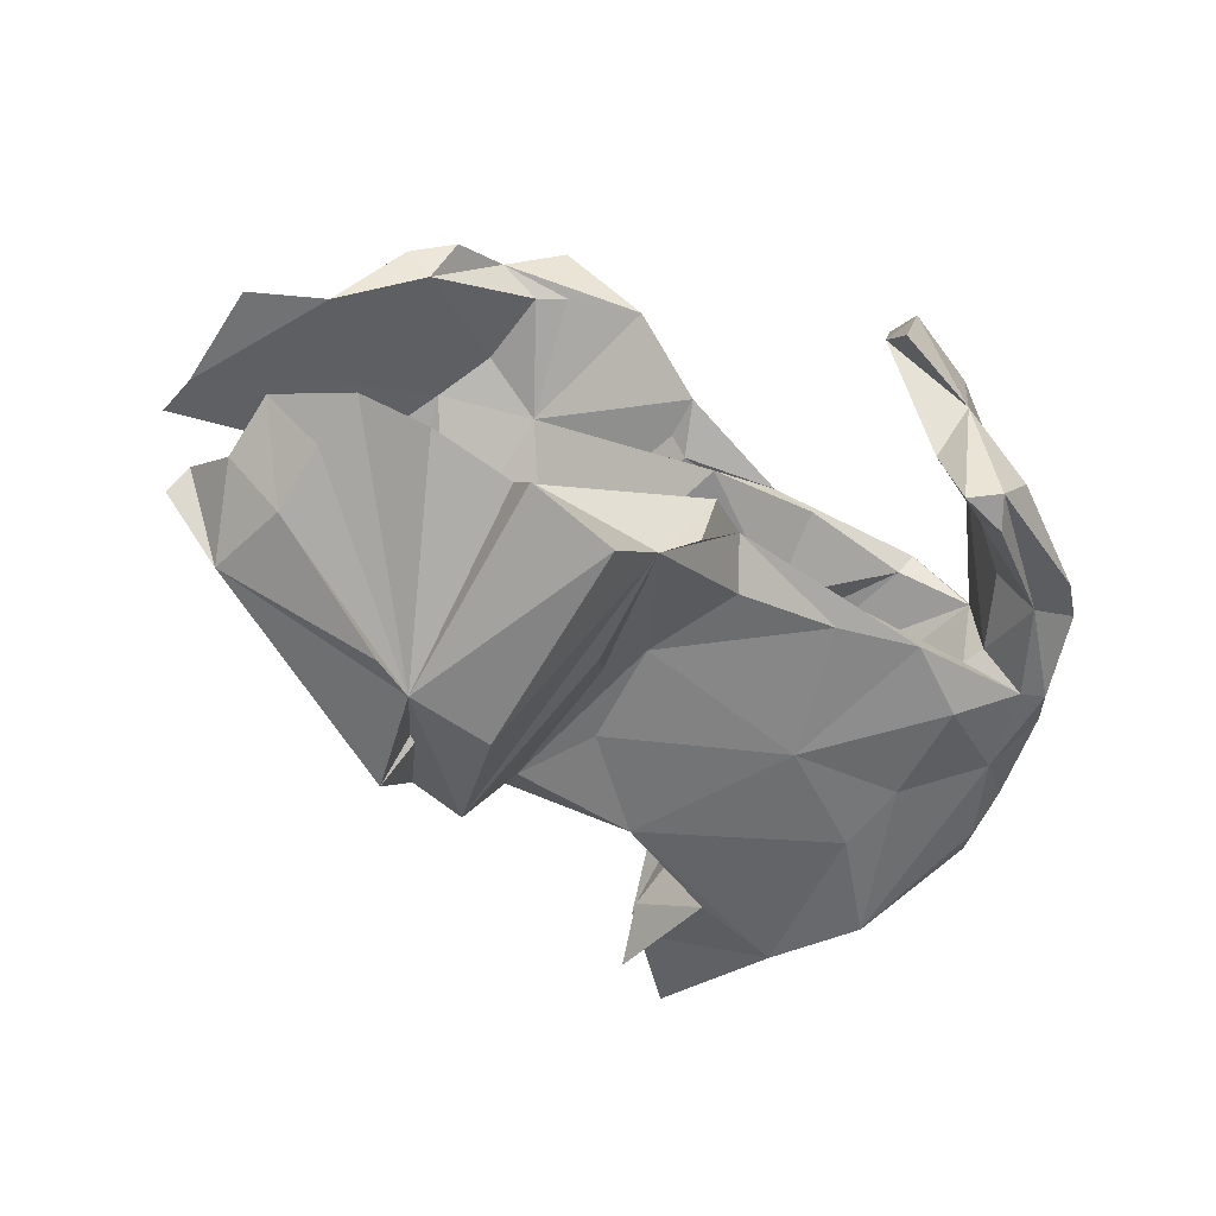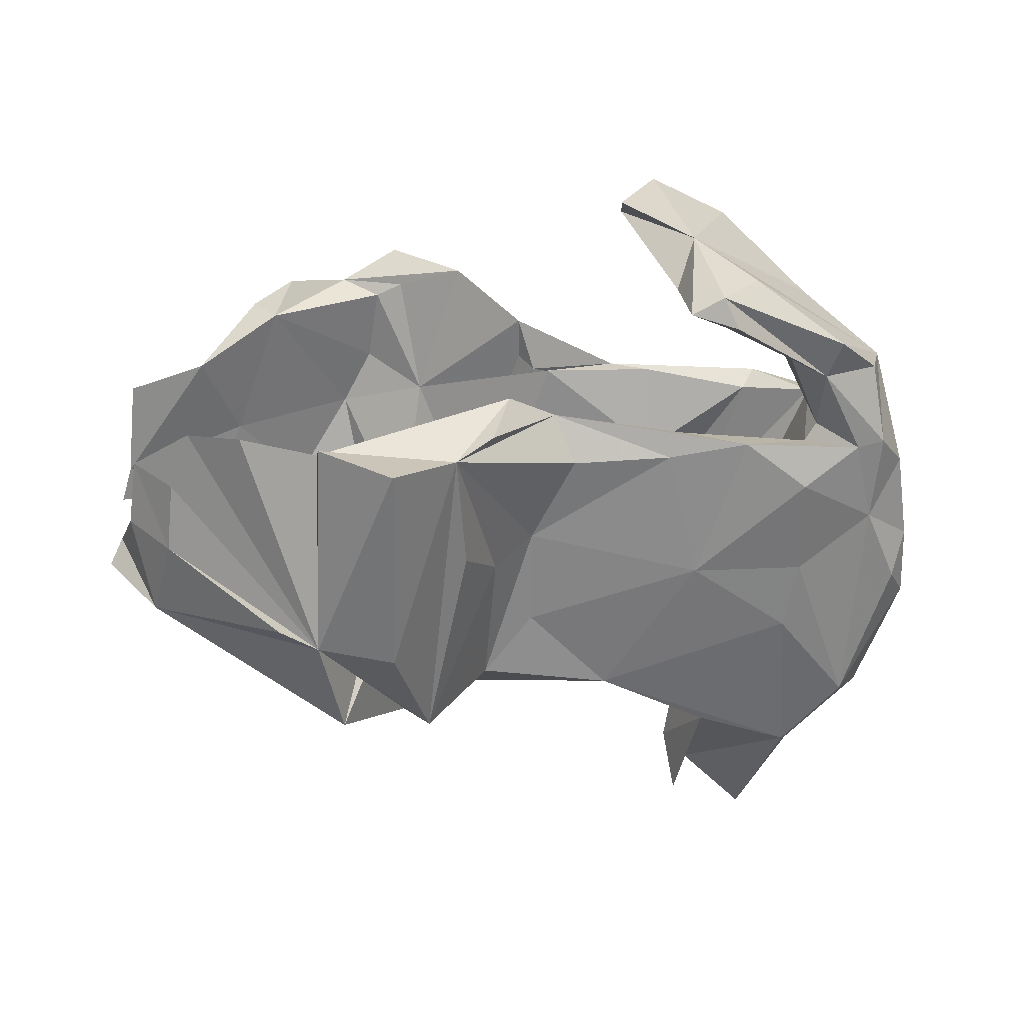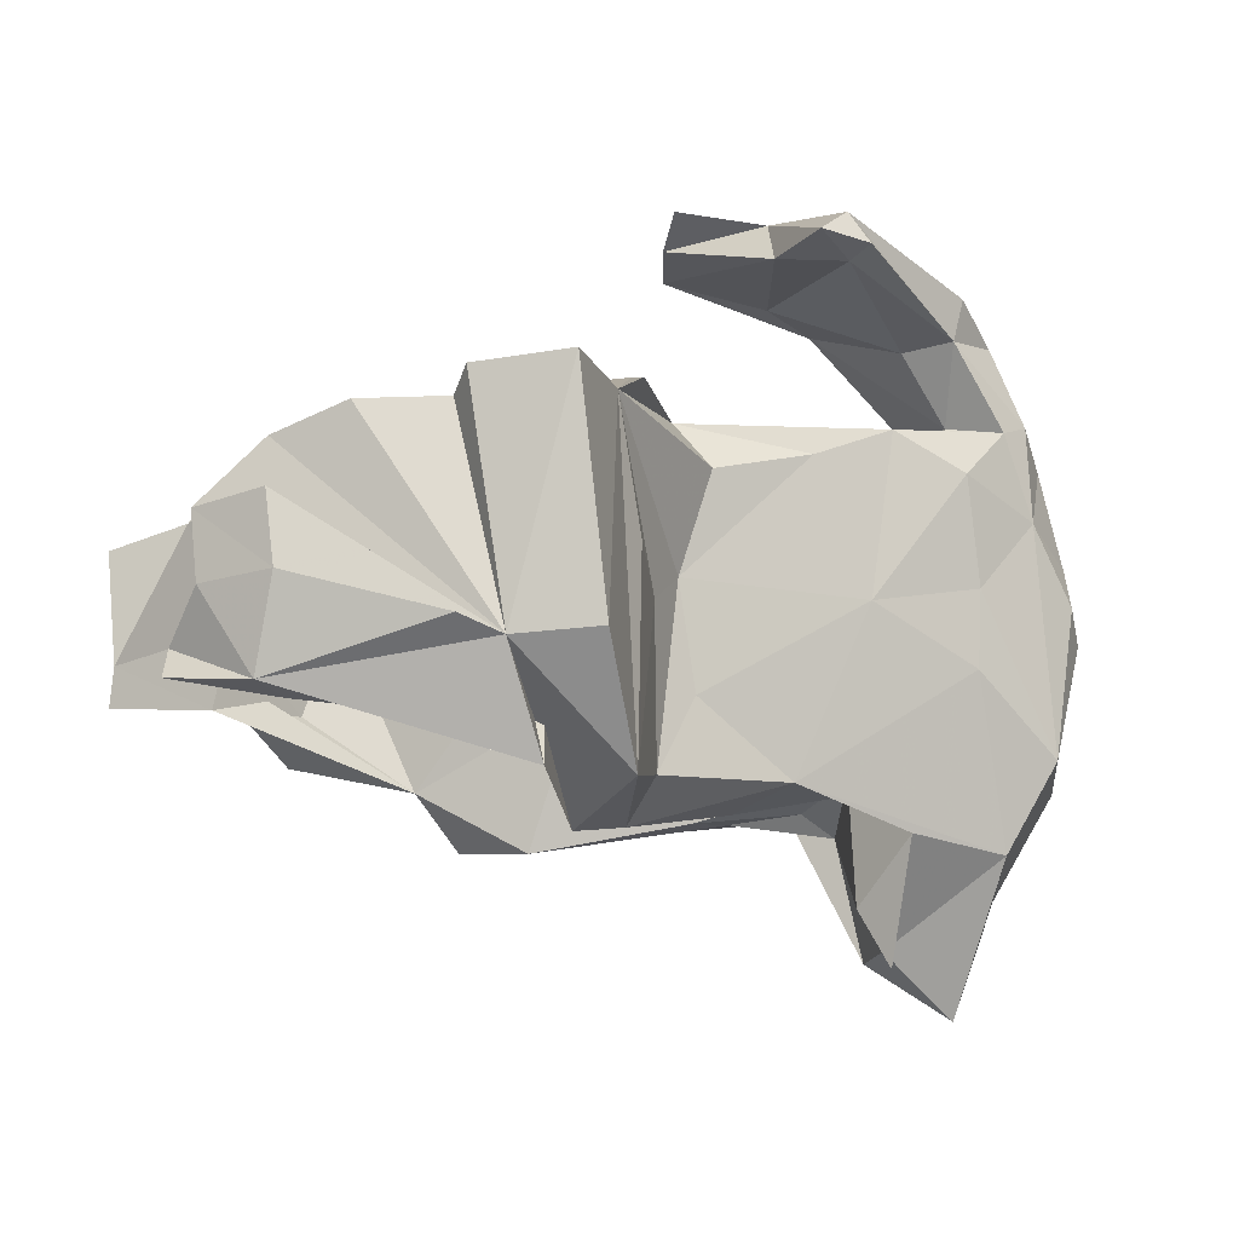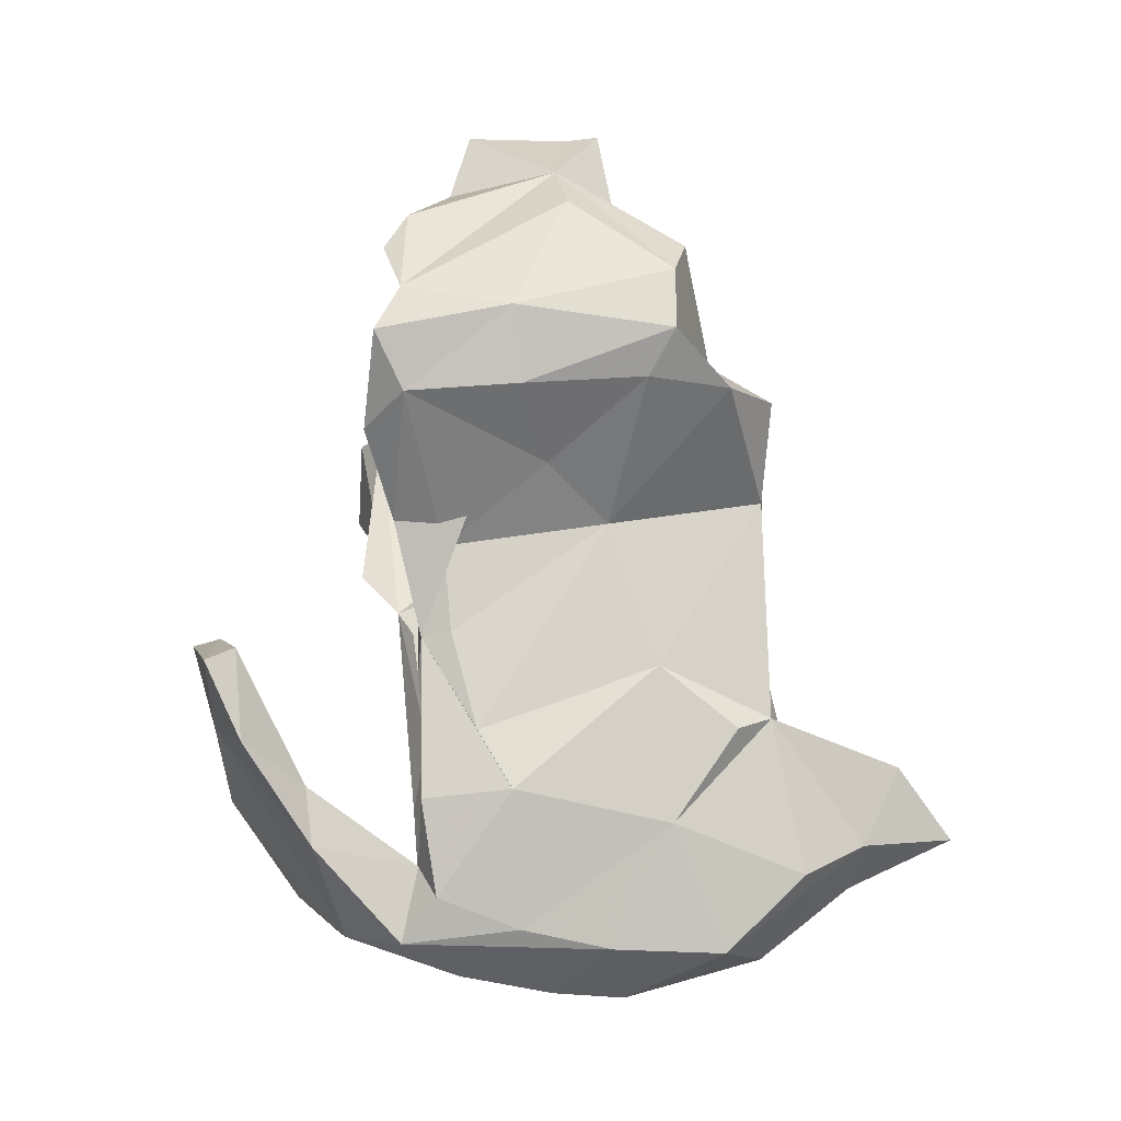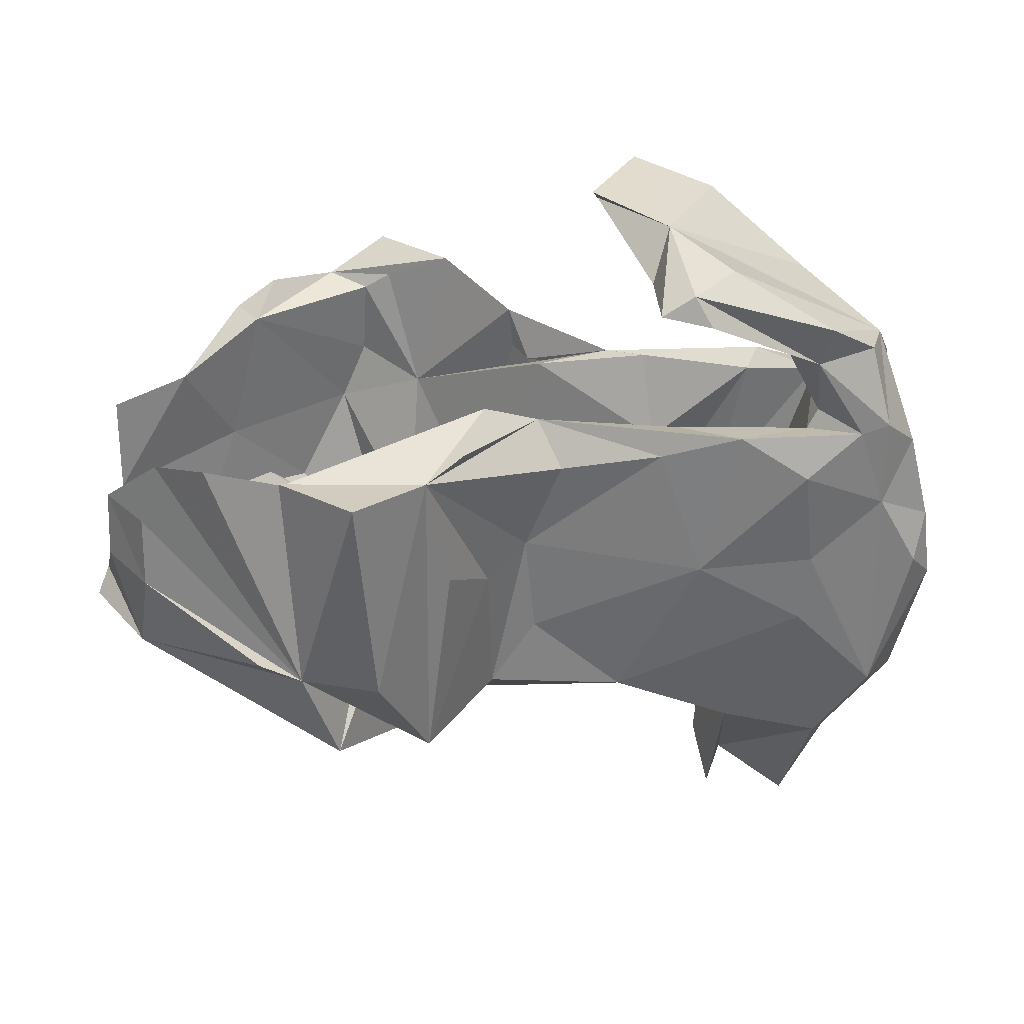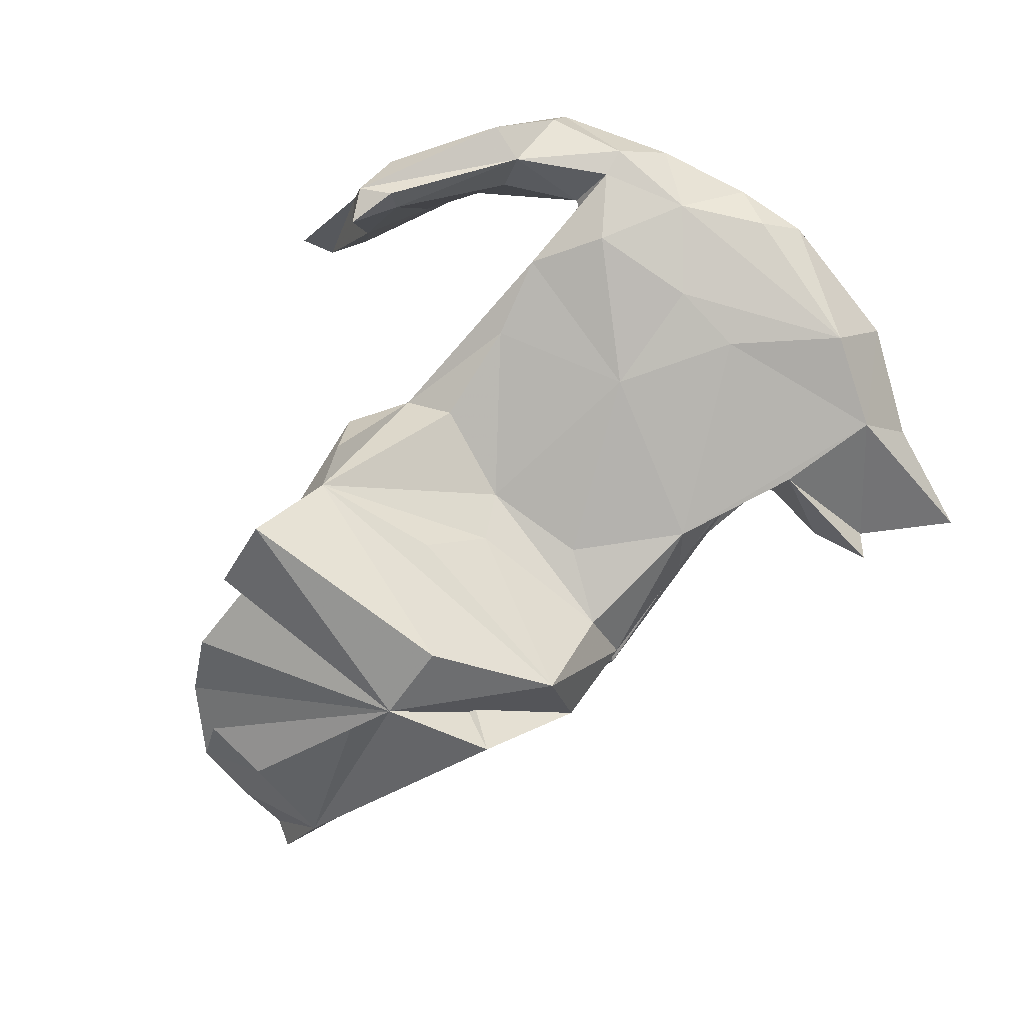
<metadata>
{"format":"obj","ext":"obj","renderer":"f3d","projection":"perspective","resolution":1024,"background":"white","views":[{"elev":-52.2,"azim":146.5,"up":"+Z"},{"elev":-53.4,"azim":174.1,"up":"+Z"},{"elev":1.3,"azim":158.1,"up":"+Y"},{"elev":73.3,"azim":-94.5,"up":"+Z"},{"elev":41.0,"azim":-177.8,"up":"+Y"},{"elev":-78.3,"azim":-130.3,"up":"+Z"}]}
</metadata>
<code>
v 0.3286 0.2576 0.5129
v 0.4238 -0.2638 0.4532
v 0.3646 0.02065 0.492
v 0.3118 -0.2549 0.4632
v 0.3184 -0.3244 0.2402
v 0.4289 0.2104 0.451
v 0.2371 0.01603 0.4476
v 0.3567 0.2033 0.4128
v 0.4076 -0.03725 0.3706
v 0.1939 0.2905 0.3932
v 0.2334 -0.3474 0.3573
v 0.3639 0.06566 0.3974
v 0.3101 0.2322 0.4157
v 0.243 -0.2021 0.4189
v 0.2628 -0.2308 0.202
v 0.4906 -0.2896 0.3927
v 0.5346 0.2382 0.3805
v 0.6001 -0.09179 0.3777
v 0.5613 0.1981 0.3035
v 0.1689 -0.4164 0.1069
v 0.2516 0.0352 0.3332
v 0.6982 -0.07762 0.2927
v 0.6063 0.1929 0.3525
v 0.2307 0.2161 0.4687
v 0.4918 -0.1982 0.3051
v 0.1384 -0.02068 0.3099
v 0.06451 0.2546 0.2757
v 0.2395 -0.4283 0.2472
v 0.6203 -0.05159 0.2566
v 0.6643 -0.1787 0.2108
v -0.3132 0.5339 0.2968
v 0.7005 0.1171 0.2161
v 0.05312 -0.121 0.1998
v 0.09114 -0.4033 0.1313
v 0.02587 0.1715 0.2299
v -0.3268 -0.3183 0.1635
v -0.2049 -0.1895 0.1731
v -0.4124 0.08256 0.2098
v -0.3028 0.1361 0.2043
v -0.1249 0.1699 0.2097
v -0.2449 -0.06106 0.1829
v -0.481 -0.192 0.1415
v -0.3036 -0.382 0.1169
v -0.1267 0.2233 0.1938
v 0.8464 -0.1684 0.1216
v 0.09223 -0.164 0.08229
v 0.834 -0.104 0.1408
v 0.8343 0.07317 0.1779
v -0.3767 0.4379 0.1961
v -0.5803 0.2271 0.1521
v -0.1006 0.5742 0.1868
v -0.4137 0.2412 0.1924
v -0.1969 0.2347 0.1664
v -0.1525 0.5345 0.3121
v -0.2962 0.02205 0.1493
v -0.6424 0.08649 0.1256
v -0.1689 -0.3792 0.07441
v -0.4824 0.4328 0.1912
v -0.3376 -0.06853 0.1275
v -0.3941 0.2203 0.1535
v 0.002293 0.2223 0.1484
v -0.5157 0.257 0.1076
v -0.5791 -0.4185 0.07898
v -0.2179 0.08822 0.1003
v -0.3609 -0.4078 0.06355
v -0.3397 -0.3014 -0.02671
v -0.6837 -0.07082 0.0893
v -0.5258 -0.5351 0.01634
v -0.6496 0.2941 0.1177
v -0.2901 -0.3628 0.04579
v -0.1671 0.5904 0.3029
v -0.0912 -0.3711 0.0433
v -0.2013 0.5446 -0.03778
v -0.7023 -0.2664 0.06202
v -0.6195 0.3937 0.04667
v -0.2287 0.6083 0.04789
v -0.3798 -0.5802 -0.07646
v -0.3876 -0.613 0.008845
v -0.7016 -0.3359 -0.06576
v -0.1436 -0.1538 0.03187
v -0.4375 0.004655 0.0621
v -0.3809 -0.2094 -0.05537
v -0.5128 -0.7042 -0.07054
v -0.5856 -0.5083 -0.07302
v -0.2952 0.4829 0.1923
v -0.7342 0.04016 -0.04693
v 0.07015 -0.2028 -0.04223
v -0.1649 -0.156 -0.04233
v -0.3398 0.5971 -0.06868
v -0.09106 0.6327 0.115
v -0.4003 0.08596 -0.07736
v -0.1619 -0.2527 -0.0486
v -0.6934 0.2032 -0.0309
v 0.1704 -0.2097 -0.08425
v -0.323 -0.5053 -0.09344
v 0.1015 -0.3529 -0.1478
v -0.5126 0.2755 -0.03766
v -0.1489 0.03422 -0.05803
v -0.4943 0.2405 -0.04991
v -0.7501 -0.08686 -0.06827
v -0.7126 -0.02145 -0.1105
v -0.3254 -0.3146 -0.1254
v -0.3535 -0.5962 -0.158
v -0.6016 0.4091 -0.027
v -0.5529 -0.42 -0.1758
v -0.09986 -0.3458 -0.09292
v -0.0523 0.2475 -0.05607
v -0.2501 0.03669 -0.1207
v -0.4443 0.4004 -0.01333
v -0.2989 -0.07835 -0.1131
v 0.06243 0.05679 -0.06806
v -0.6385 0.2769 -0.08287
v -0.2585 0.2345 -0.04983
v -0.6382 0.1191 -0.1106
v -0.04767 0.2029 -0.1394
v 0.8118 -0.06865 -0.1359
v -0.645 -0.2681 -0.18
v -0.5892 0.268 -0.09905
v -0.2283 0.2275 -0.1282
v -0.002428 0.274 -0.08571
v -0.5207 0.4859 -0.08317
v 0.2336 -0.3432 -0.2613
v -0.3088 -0.004169 -0.1739
v 0.01647 0.03313 -0.1537
v -0.5007 -0.1167 -0.1762
v 0.785 0.1354 -0.1654
v -0.4934 0.199 -0.148
v -0.3716 0.2693 -0.1234
v -0.3767 -0.3757 -0.1832
v -0.514 0.01309 -0.1572
v 0.7261 -0.1074 -0.2927
v -0.1645 -0.2885 -0.193
v -0.001677 -0.1489 -0.1811
v 0.1832 -0.1267 -0.1199
v 0.07792 -0.2674 -0.2147
v 0.09125 0.3407 -0.1432
v 0.7867 0.02608 -0.202
v -0.5 0.4164 -0.09012
v 0.8293 -0.1093 -0.1682
v -0.2132 0.5796 -0.184
v 0.08387 0.000783 -0.2199
v -0.2696 0.6095 -0.1636
v 0.6817 0.2397 -0.2065
v -0.3015 0.5589 -0.1842
v 0.598 0.2297 -0.2352
v 0.7046 0.02387 -0.2081
v 0.1986 0.04824 -0.2314
v -0.2847 0.5344 -0.1406
v 0.3115 -0.1614 -0.3534
v 0.7027 0.1657 -0.2711
v 0.6725 -0.1365 -0.2726
v 0.462 -0.1205 -0.3552
v 0.1862 -0.2512 -0.4033
v 0.1846 0.3115 -0.3219
v 0.7015 0.04962 -0.3085
v 0.4368 0.2964 -0.3161
v 0.5797 0.2912 -0.2796
v 0.1199 0.3335 -0.2662
v 0.1467 0.0896 -0.3226
v 0.487 -0.1581 -0.3648
v 0.3088 0.1955 -0.3801
v 0.335 0.01946 -0.4091
v 0.3477 -0.2292 -0.4494
v 0.4334 0.3405 -0.3642
v 0.48 -0.01127 -0.4524
v 0.2656 -0.03118 -0.4894
v 0.4067 -0.04337 -0.4551
v 0.298 0.3605 -0.4554
f 132 125 123
f 130 123 125
f 105 125 132
f 151 139 116
f 131 116 139
f 152 151 116
f 131 139 151
f 133 132 123
f 155 167 150
f 126 150 167
f 126 167 143
f 157 143 167
f 150 126 155
f 137 155 126
f 146 152 116
f 160 151 152
f 160 131 151
f 149 134 122
f 94 122 134
f 163 149 122
f 147 134 149
f 129 105 132
f 117 125 105
f 94 96 122
f 153 122 96
f 142 140 144
f 148 144 140
f 138 142 144
f 76 140 142
f 154 136 156
f 120 156 136
f 158 136 154
f 120 136 158
f 145 143 157
f 156 157 167
f 145 157 156
f 141 154 159
f 153 159 154
f 126 145 156
f 153 141 159
f 124 154 141
f 143 145 126
f 152 126 156
f 146 126 152
f 162 152 156
f 120 147 156
f 161 156 147
f 137 126 146
f 83 105 77
f 129 77 105
f 103 77 129
f 102 129 132
f 66 129 102
f 106 102 132
f 96 106 132
f 135 96 132
f 133 135 132
f 153 96 135
f 92 106 96
f 130 125 117
f 100 117 79
f 105 79 117
f 101 117 100
f 74 100 79
f 124 133 123
f 124 135 133
f 111 94 134
f 137 116 131
f 86 101 100
f 114 117 101
f 141 135 124
f 155 137 131
f 146 116 137
f 86 114 101
f 130 117 114
f 127 123 130
f 119 124 123
f 127 130 114
f 110 102 88
f 92 88 102
f 108 110 88
f 91 102 110
f 26 7 24
f 3 24 7
f 35 26 24
f 14 7 26
f 8 21 13
f 10 13 21
f 21 8 12
f 19 12 8
f 9 21 12
f 6 19 8
f 9 12 19
f 23 6 22
f 18 22 6
f 17 6 23
f 6 8 13
f 6 17 19
f 23 19 17
f 27 24 10
f 1 10 24
f 21 27 10
f 35 24 27
f 6 13 10
f 1 6 10
f 11 4 14
f 7 14 4
f 33 11 14
f 5 4 11
f 2 4 5
f 28 5 11
f 16 2 5
f 22 2 16
f 3 4 2
f 18 2 22
f 5 22 16
f 7 4 3
f 18 3 2
f 6 3 18
f 1 3 6
f 1 24 3
f 91 82 102
f 66 102 82
f 81 82 91
f 95 77 103
f 138 148 109
f 85 109 148
f 97 138 109
f 144 148 138
f 84 79 105
f 95 103 129
f 140 76 73
f 51 73 76
f 148 140 73
f 89 76 142
f 121 89 142
f 121 142 138
f 154 120 158
f 115 120 154
f 115 154 124
f 153 135 141
f 111 134 147
f 87 111 88
f 98 88 111
f 92 87 88
f 94 111 87
f 96 94 87
f 108 88 98
f 107 98 111
f 67 86 100
f 86 67 93
f 75 93 67
f 114 86 93
f 91 99 81
f 62 81 99
f 114 93 112
f 75 112 93
f 118 114 112
f 113 99 91
f 120 113 107
f 98 107 113
f 111 120 107
f 128 113 120
f 108 98 113
f 147 120 111
f 97 62 99
f 118 97 99
f 49 62 97
f 104 112 75
f 138 112 104
f 109 49 97
f 85 49 109
f 121 104 75
f 89 121 75
f 138 104 121
f 76 89 75
f 73 85 148
f 54 85 73
f 66 82 81
f 58 76 75
f 62 58 69
f 75 69 58
f 50 62 69
f 49 58 62
f 54 49 85
f 31 58 49
f 31 49 54
f 51 54 73
f 71 54 51
f 90 71 51
f 76 90 51
f 76 71 90
f 20 28 34
f 11 34 28
f 57 20 34
f 5 28 20
f 57 43 65
f 78 65 43
f 43 36 42
f 37 42 36
f 63 43 42
f 37 36 43
f 34 37 43
f 33 37 34
f 57 34 43
f 11 33 34
f 46 15 5
f 9 5 15
f 38 42 37
f 45 30 47
f 29 47 30
f 22 30 45
f 74 42 67
f 56 67 42
f 38 37 41
f 33 41 37
f 39 41 33
f 21 15 46
f 147 152 162
f 152 147 149
f 163 152 149
f 161 147 162
f 166 153 154
f 160 152 163
f 163 131 160
f 167 131 163
f 122 167 163
f 165 131 167
f 153 167 122
f 166 167 153
f 168 167 166
f 168 154 164
f 156 164 154
f 167 168 164
f 166 154 168
f 156 167 164
f 155 165 167
f 155 131 165
f 32 47 29
f 25 29 30
f 39 38 41
f 40 33 35
f 26 35 33
f 19 32 29
f 48 47 32
f 47 48 22
f 32 22 48
f 44 38 39
f 40 39 33
f 23 22 32
f 42 38 56
f 50 56 38
f 44 39 40
f 44 40 35
f 23 32 19
f 27 44 35
f 21 44 27
f 21 46 61
f 64 61 46
f 44 21 61
f 52 50 38
f 44 52 38
f 62 50 52
f 115 124 119
f 128 123 127
f 118 127 114
f 108 91 110
f 113 91 108
f 128 119 123
f 120 115 119
f 128 127 118
f 138 118 112
f 120 119 128
f 128 118 99
f 138 97 118
f 113 128 99
f 60 52 44
f 53 44 61
f 60 44 53
f 64 53 61
f 64 60 53
f 55 60 64
f 62 52 60
f 59 62 60
f 56 50 69
f 67 56 69
f 59 60 55
f 64 59 55
f 81 62 59
f 80 64 46
f 76 58 31
f 71 76 31
f 54 71 31
f 22 5 30
f 25 30 5
f 45 47 22
f 14 26 33
f 29 25 9
f 5 9 25
f 19 29 9
f 46 5 20
f 21 9 15
f 100 74 67
f 70 65 66
f 95 66 65
f 57 65 70
f 72 70 66
f 63 42 74
f 72 46 20
f 72 20 57
f 70 72 57
f 68 43 63
f 78 43 68
f 74 68 63
f 79 68 74
f 77 65 78
f 83 77 78
f 95 65 77
f 83 78 68
f 105 83 84
f 68 84 83
f 66 95 129
f 68 79 84
f 92 102 106
f 87 92 96
f 156 161 162
f 66 64 80
f 67 69 75
f 66 80 46
f 59 64 66
f 59 66 81
f 46 72 66

</code>
